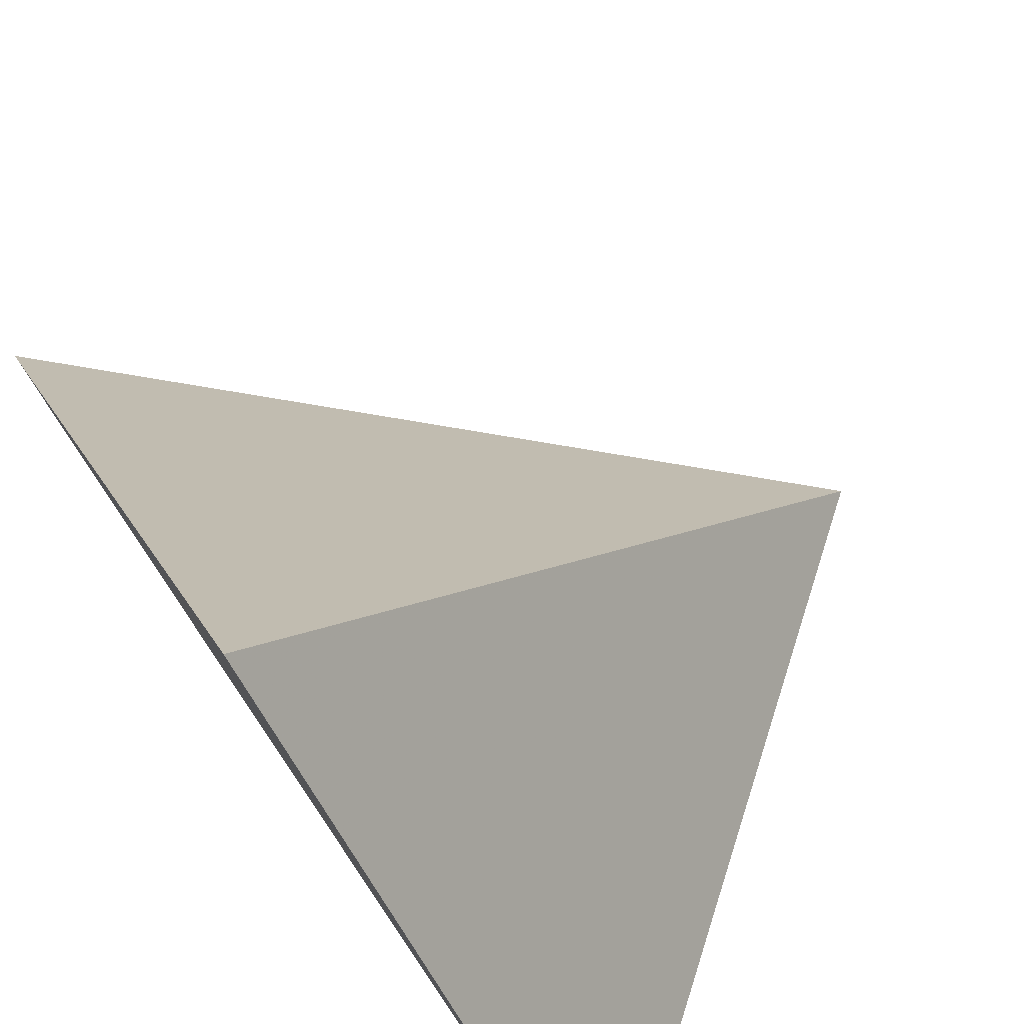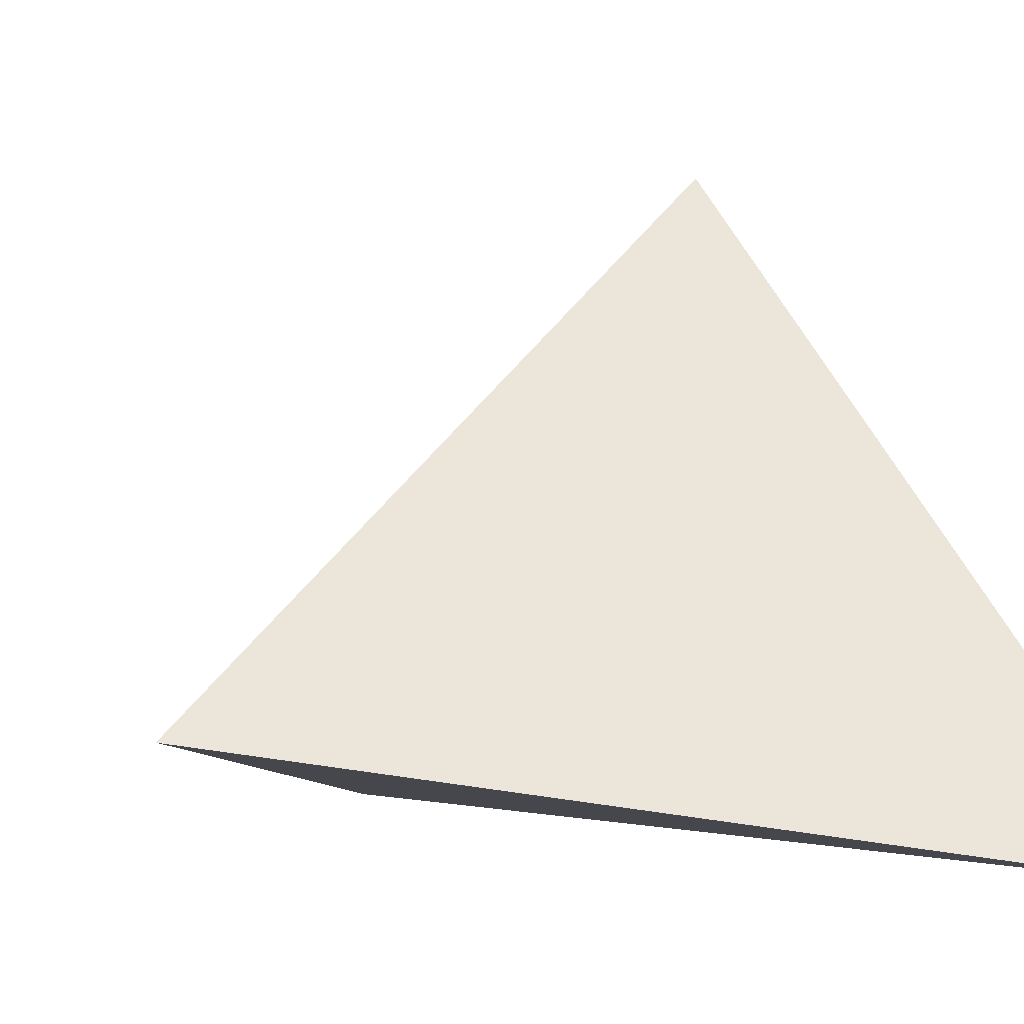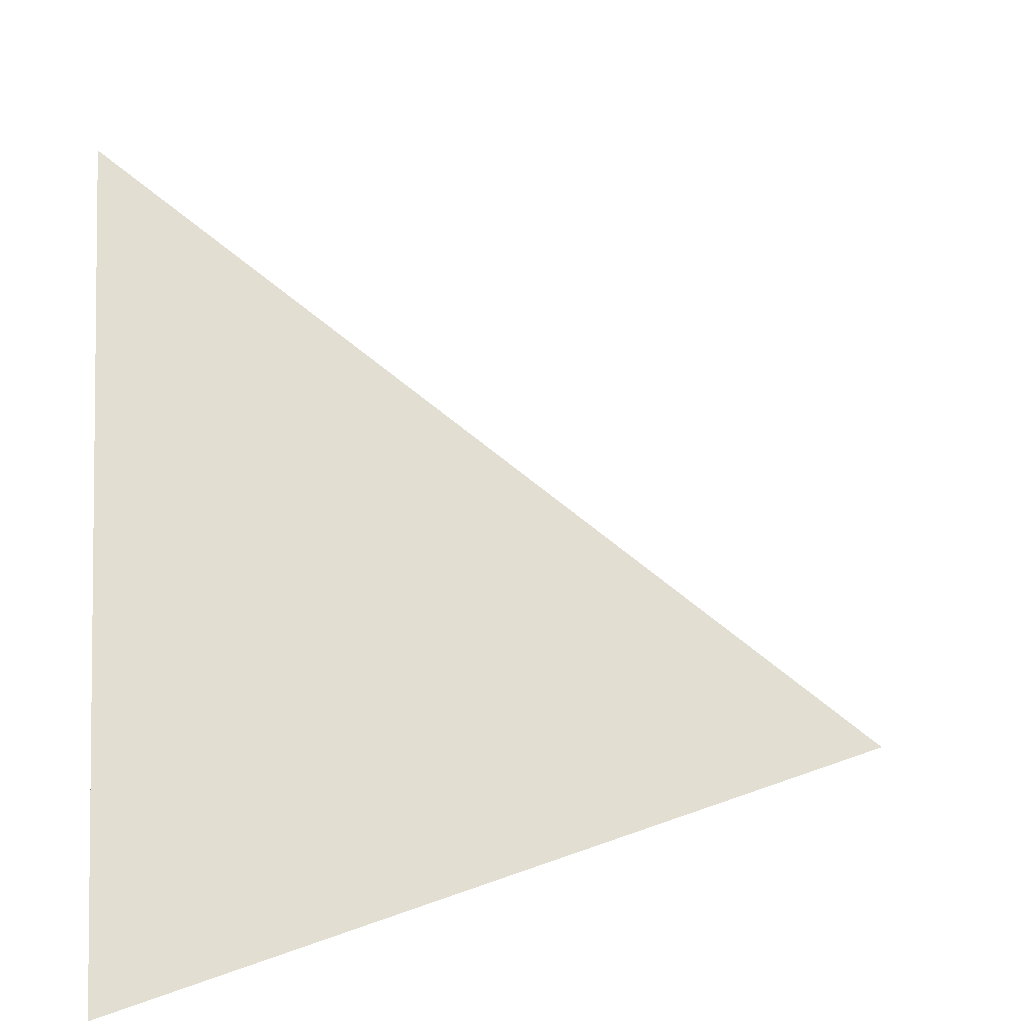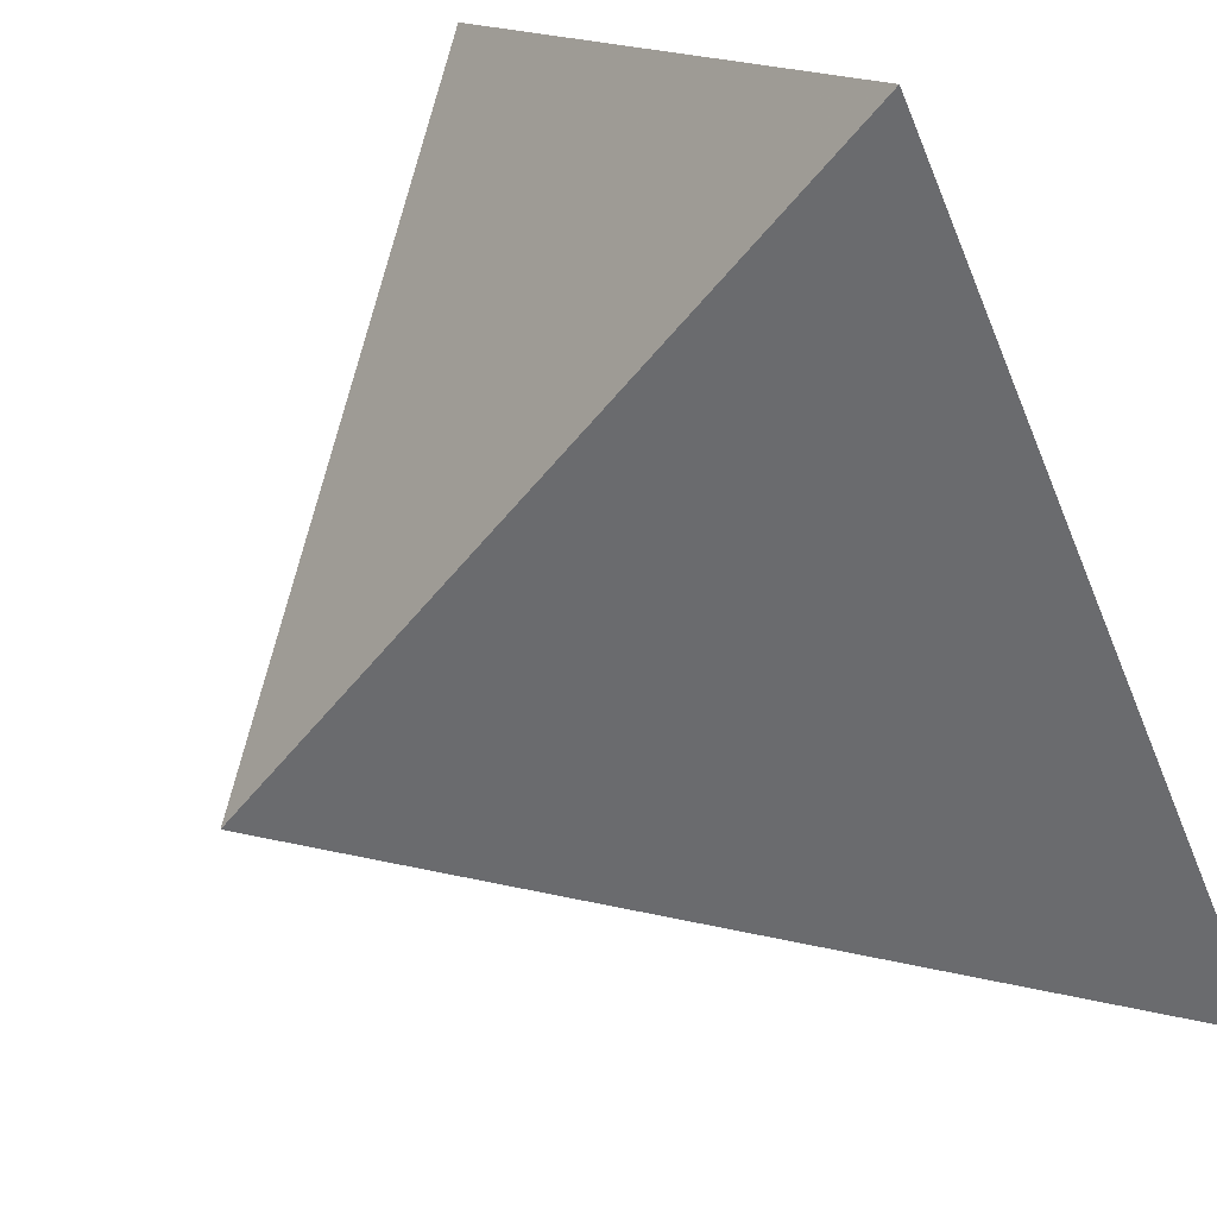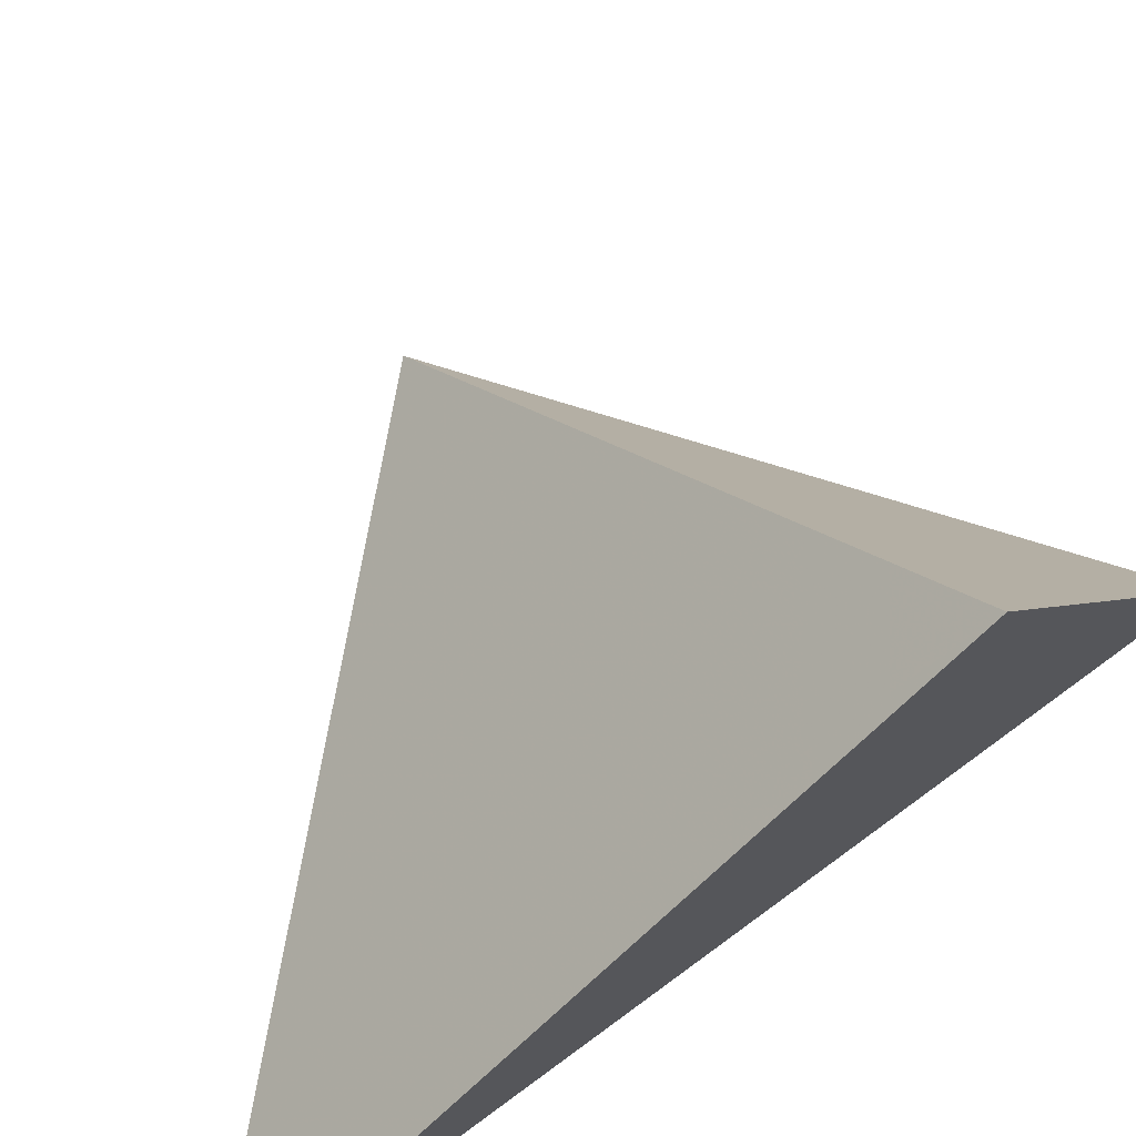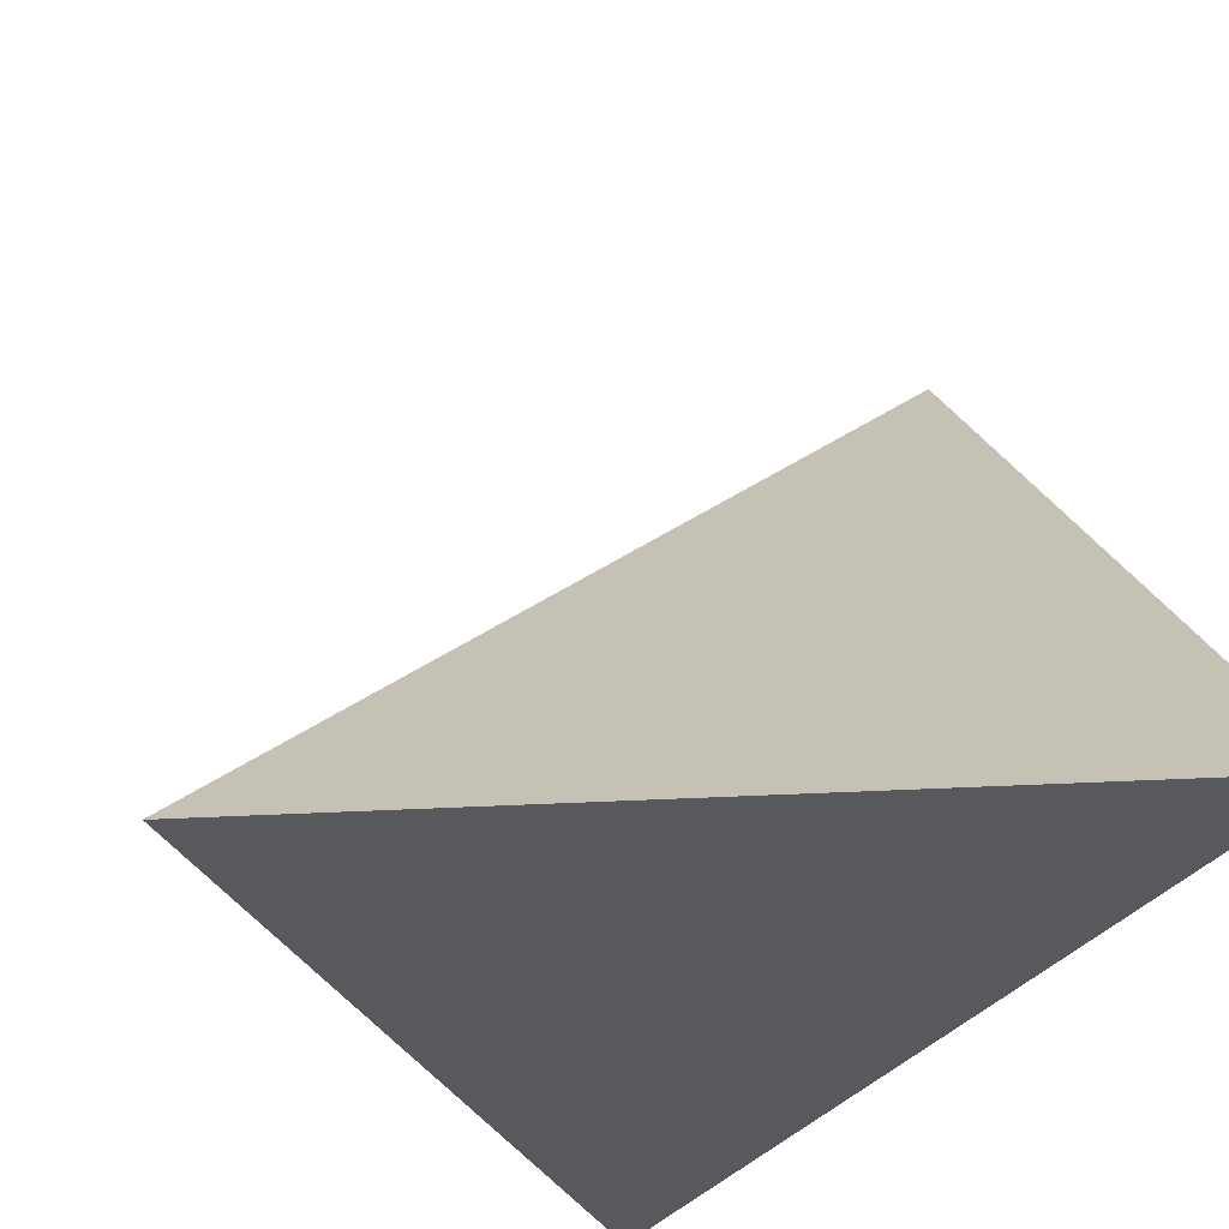
<metadata>
{"format":"obj","ext":"obj","renderer":"f3d","projection":"perspective","resolution":1024,"background":"white","views":[{"elev":62.5,"azim":149.4,"up":"+Y"},{"elev":1.7,"azim":-37.6,"up":"+Y"},{"elev":7.1,"azim":-169.4,"up":"+Y"},{"elev":79.5,"azim":-34.6,"up":"+Y"},{"elev":63.5,"azim":54.7,"up":"+Y"},{"elev":-24.5,"azim":-21.0,"up":"+Y"}]}
</metadata>
<code>
v 0.2241 0.2438 0.5482
v -0.01 0.2992 0.755
v 0.245 0.255 1.01
v 0.2728 0.5149 0.7212
f 2 1 3
f 3 1 4
f 4 1 2
f 4 2 3

</code>
